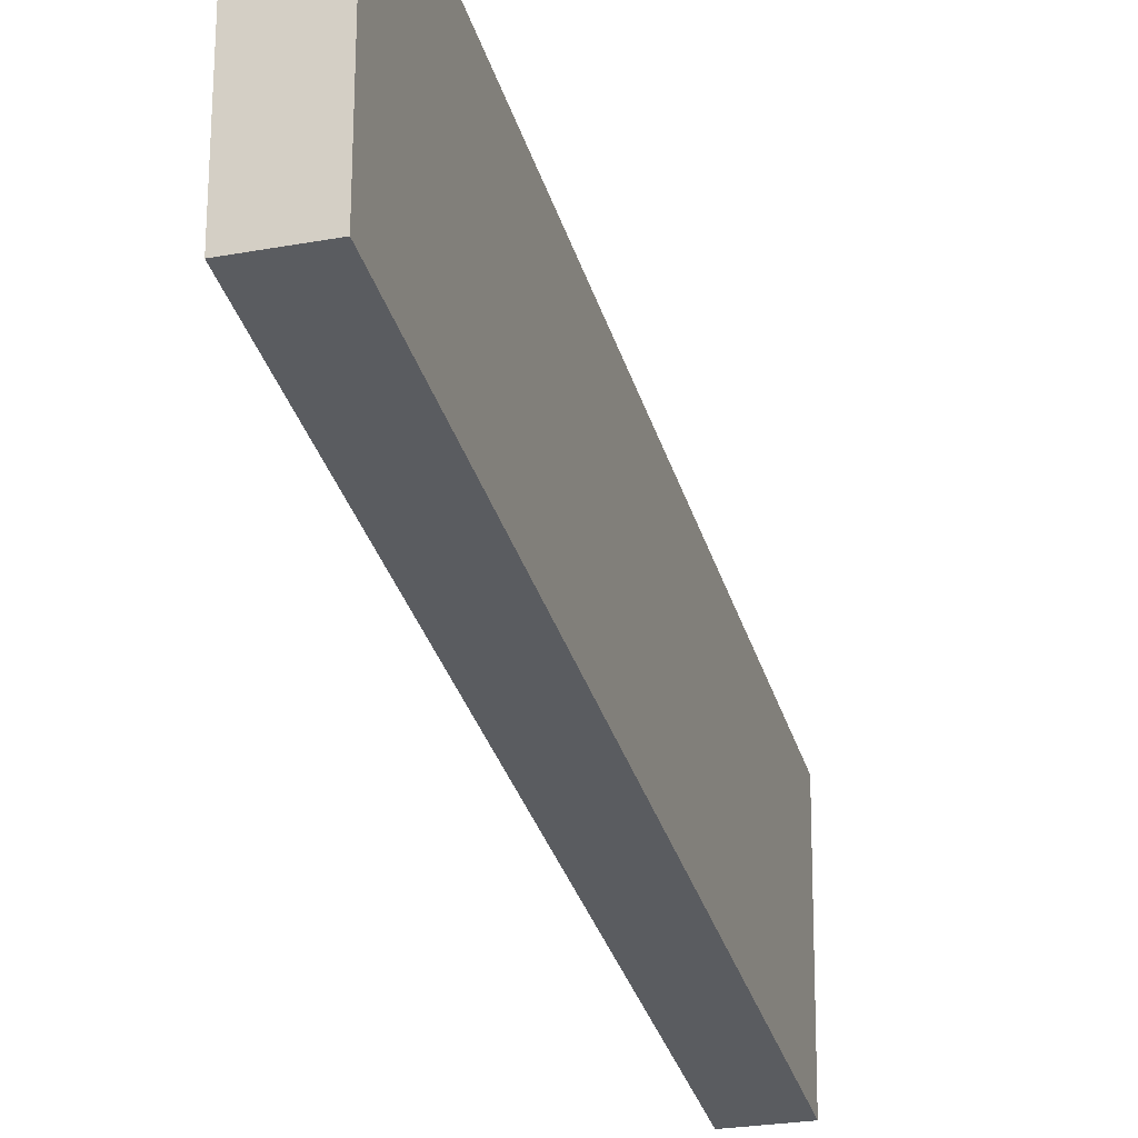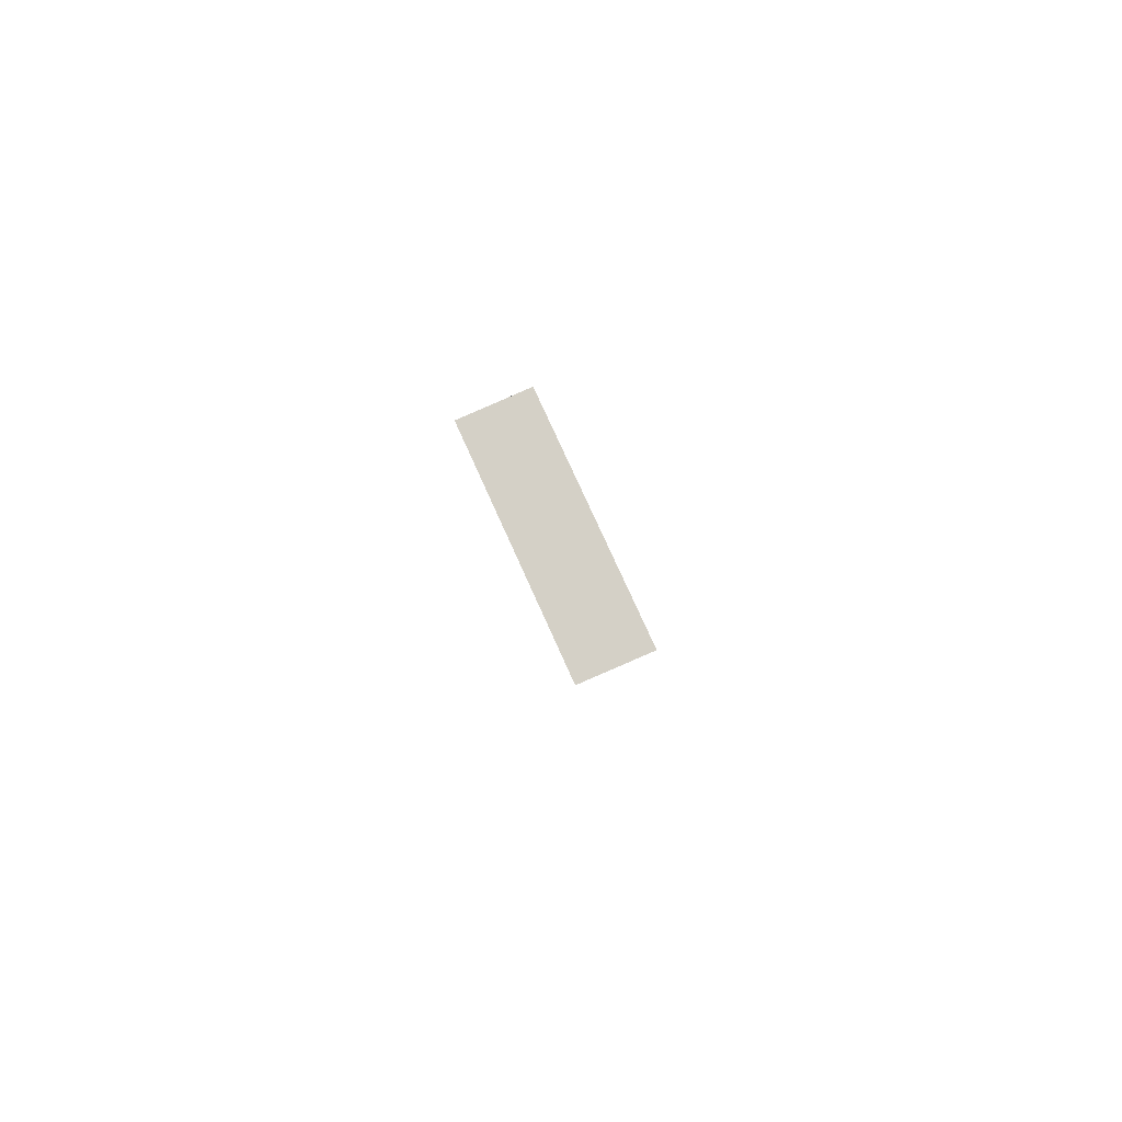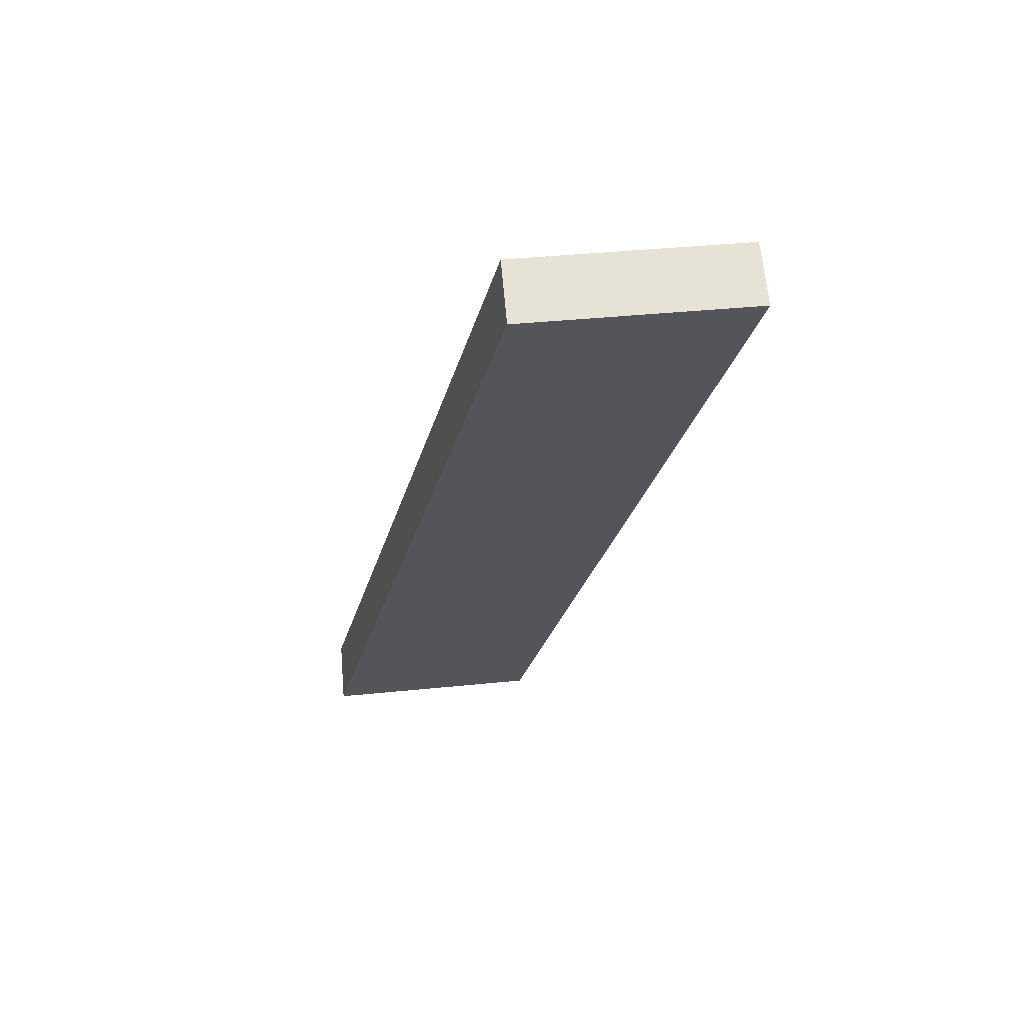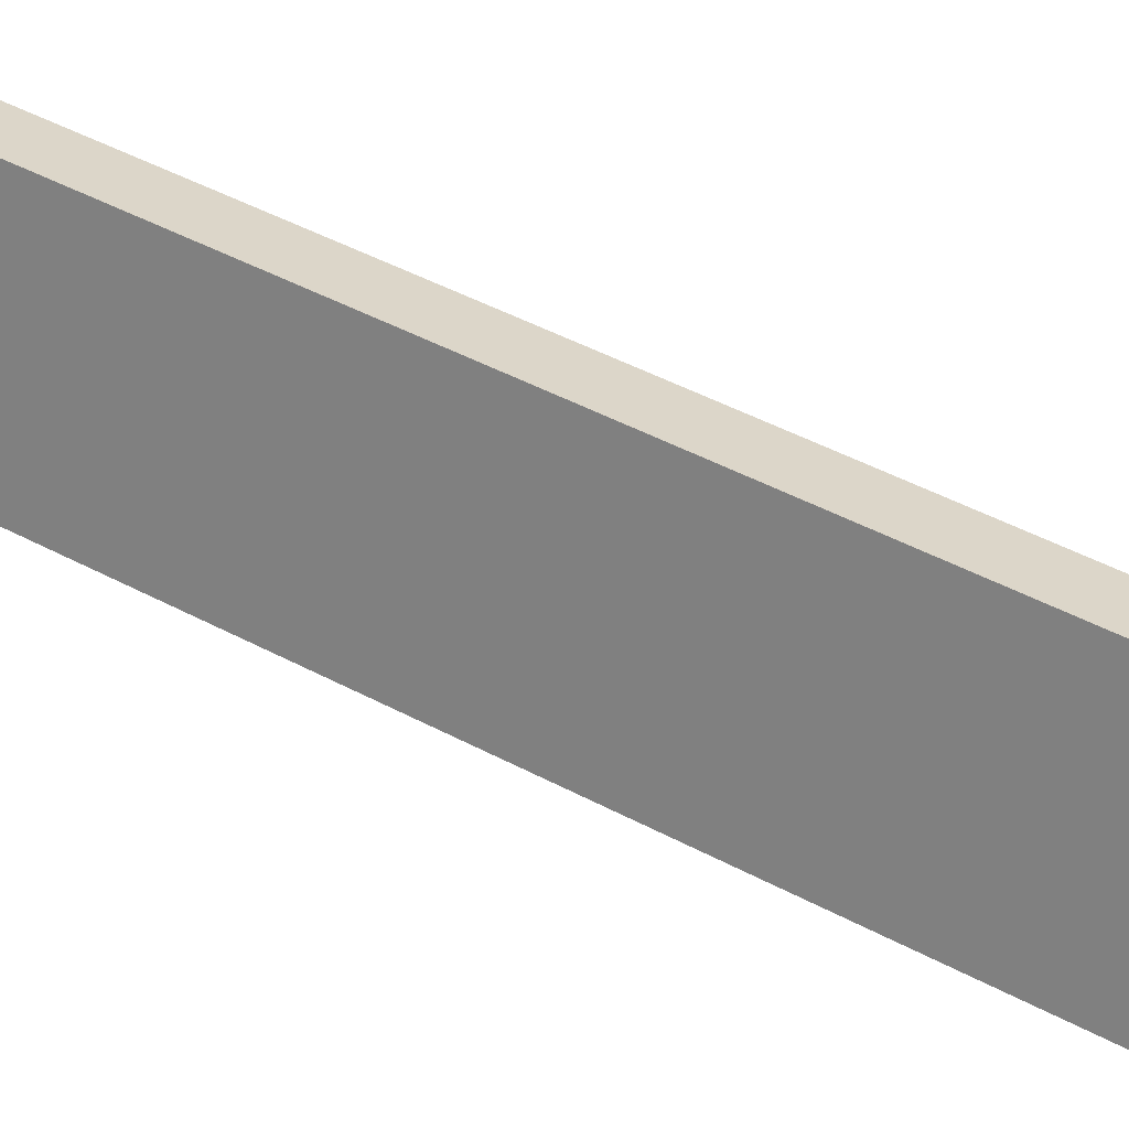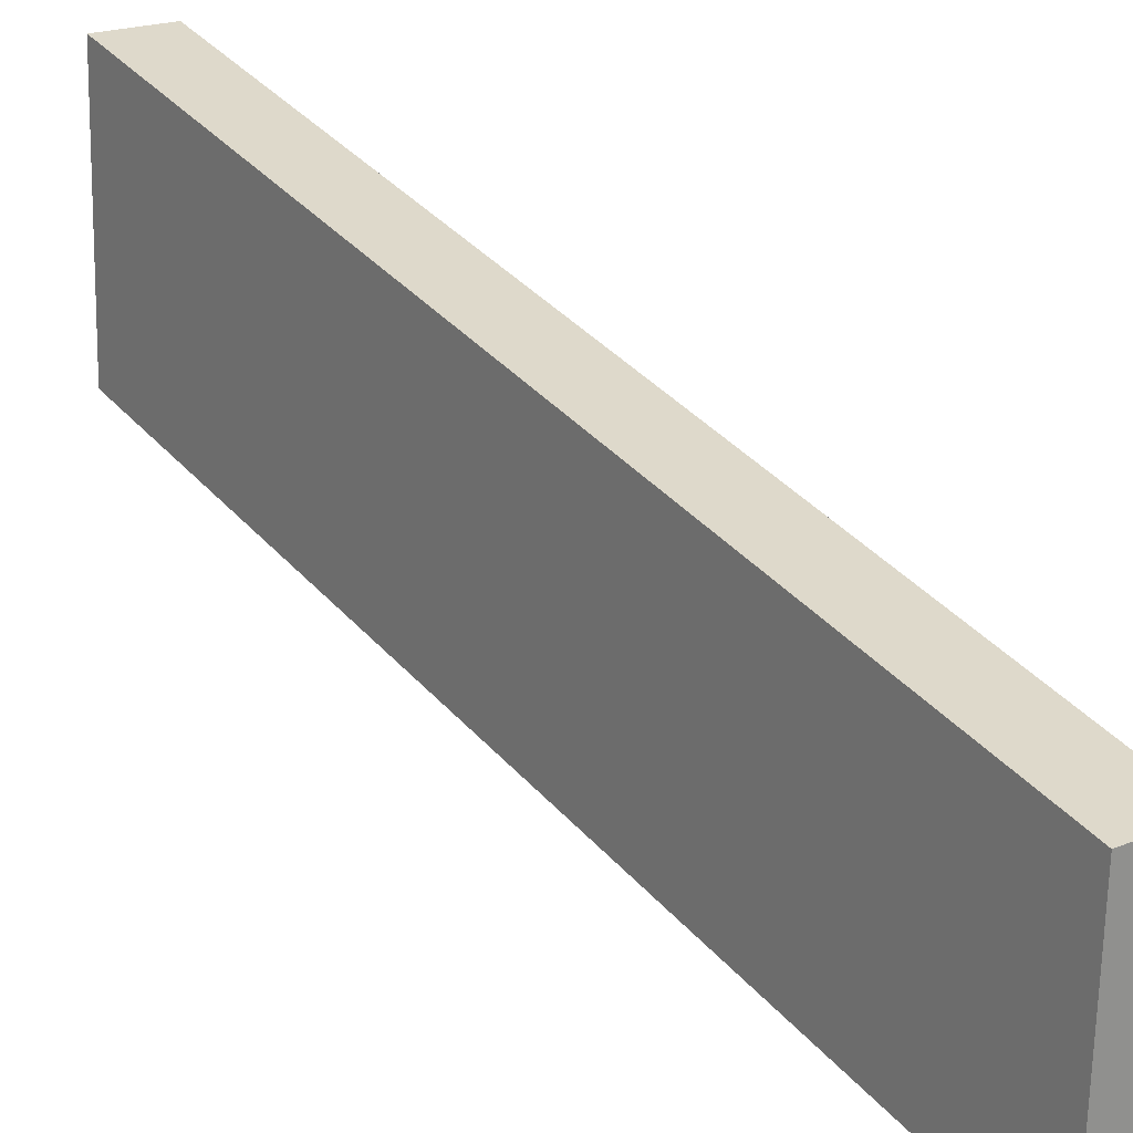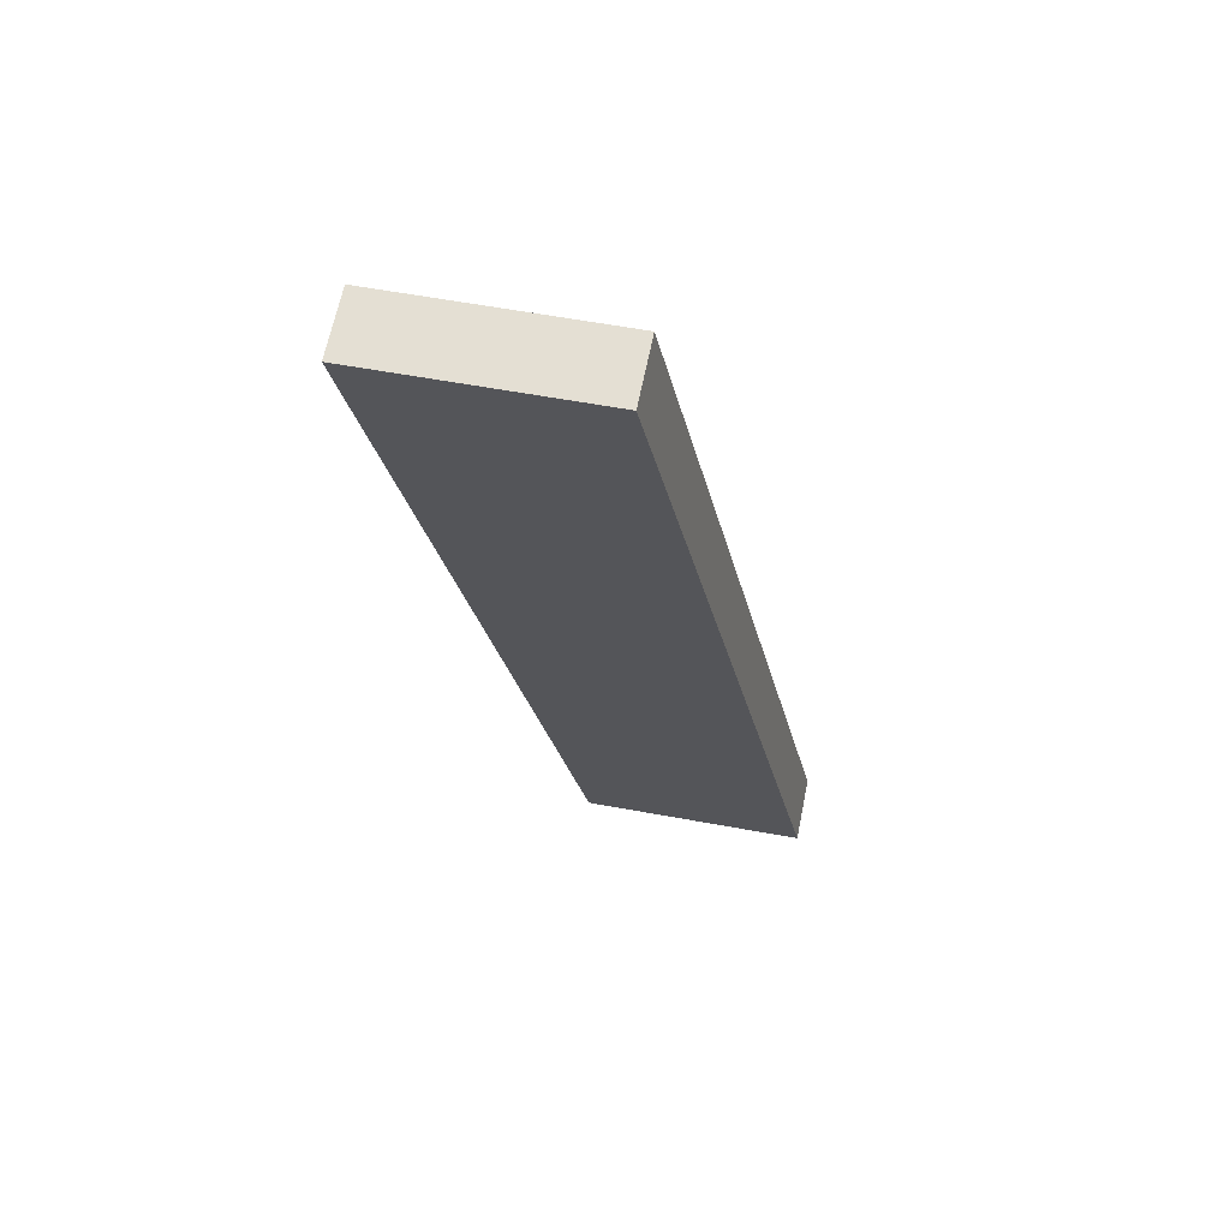
<metadata>
{"format":"obj","ext":"obj","renderer":"f3d","projection":"perspective","resolution":1024,"background":"white","views":[{"elev":-20.7,"azim":-170.2,"up":"+Y"},{"elev":72.7,"azim":-24.0,"up":"+Z"},{"elev":57.8,"azim":-96.5,"up":"+Z"},{"elev":24.7,"azim":-70.3,"up":"+Y"},{"elev":21.9,"azim":-44.1,"up":"+Y"},{"elev":73.0,"azim":100.2,"up":"+Z"}]}
</metadata>
<code>
v -2.71 9.252 -9.08
v -2.171 9.238 -9.02
v -2.71 11.13 -9.026
v -2.171 11.11 -8.966
v -1.871 12.79 -16.17
v -1.331 12.78 -16.11
v -1.871 10.92 -16.23
v -1.331 10.9 -16.16
f 2 4 1
f 1 4 3
f 3 4 5
f 5 4 6
f 5 6 7
f 7 6 8
f 7 8 1
f 1 8 2
f 2 8 4
f 4 8 6
f 1 3 7
f 7 3 5

</code>
